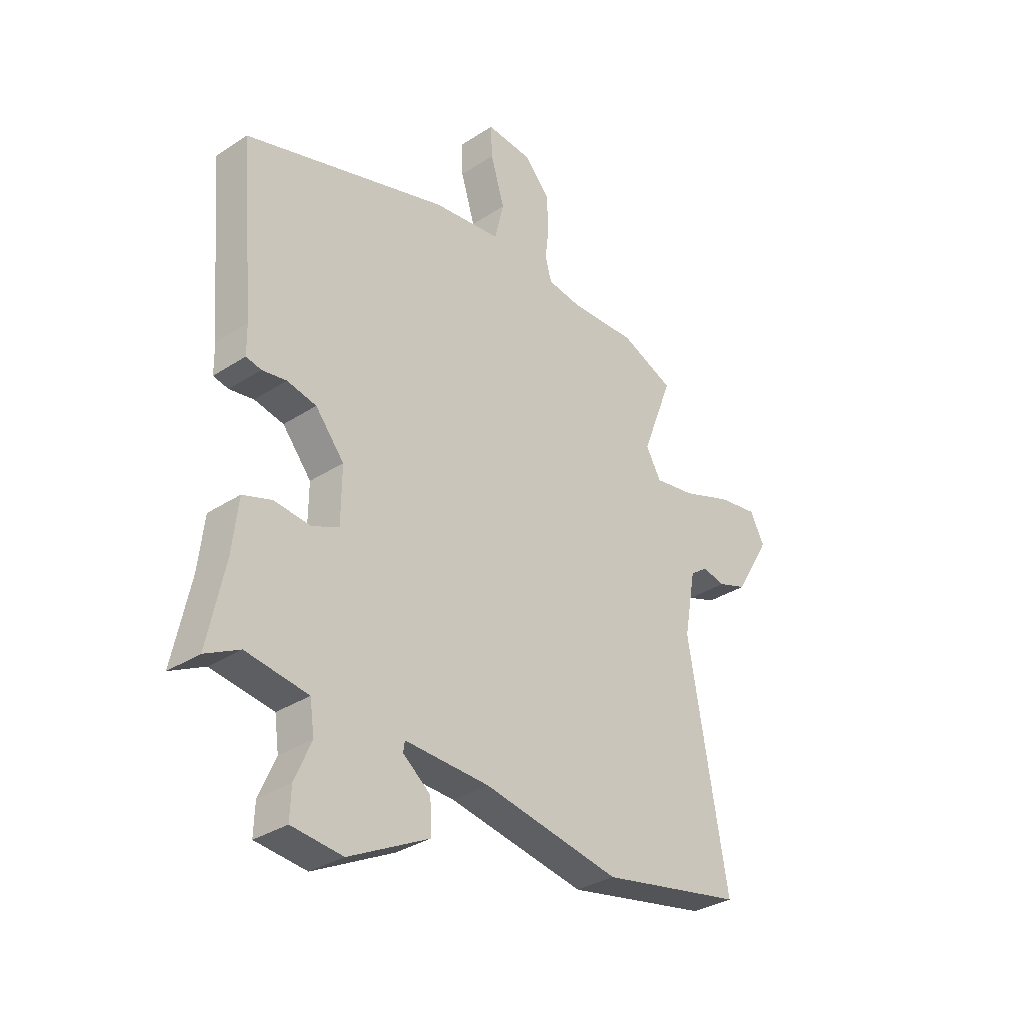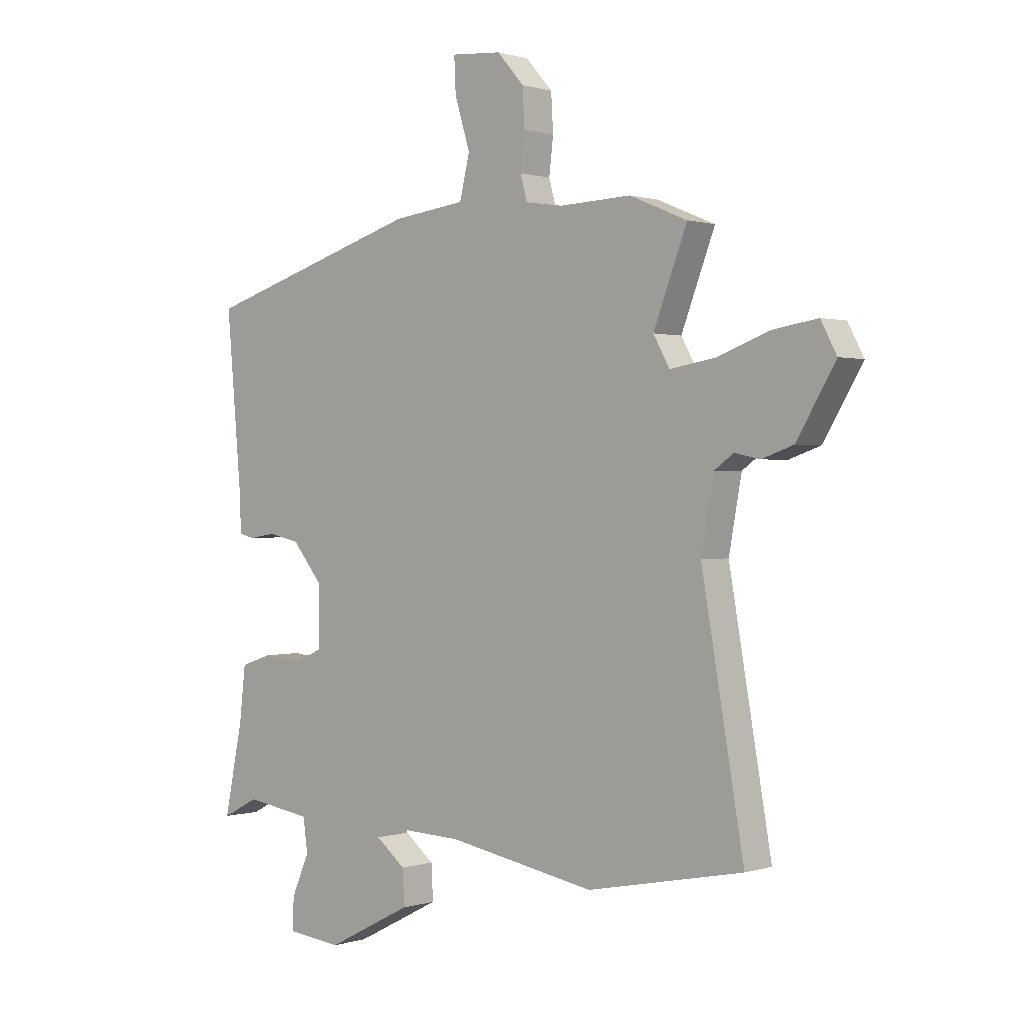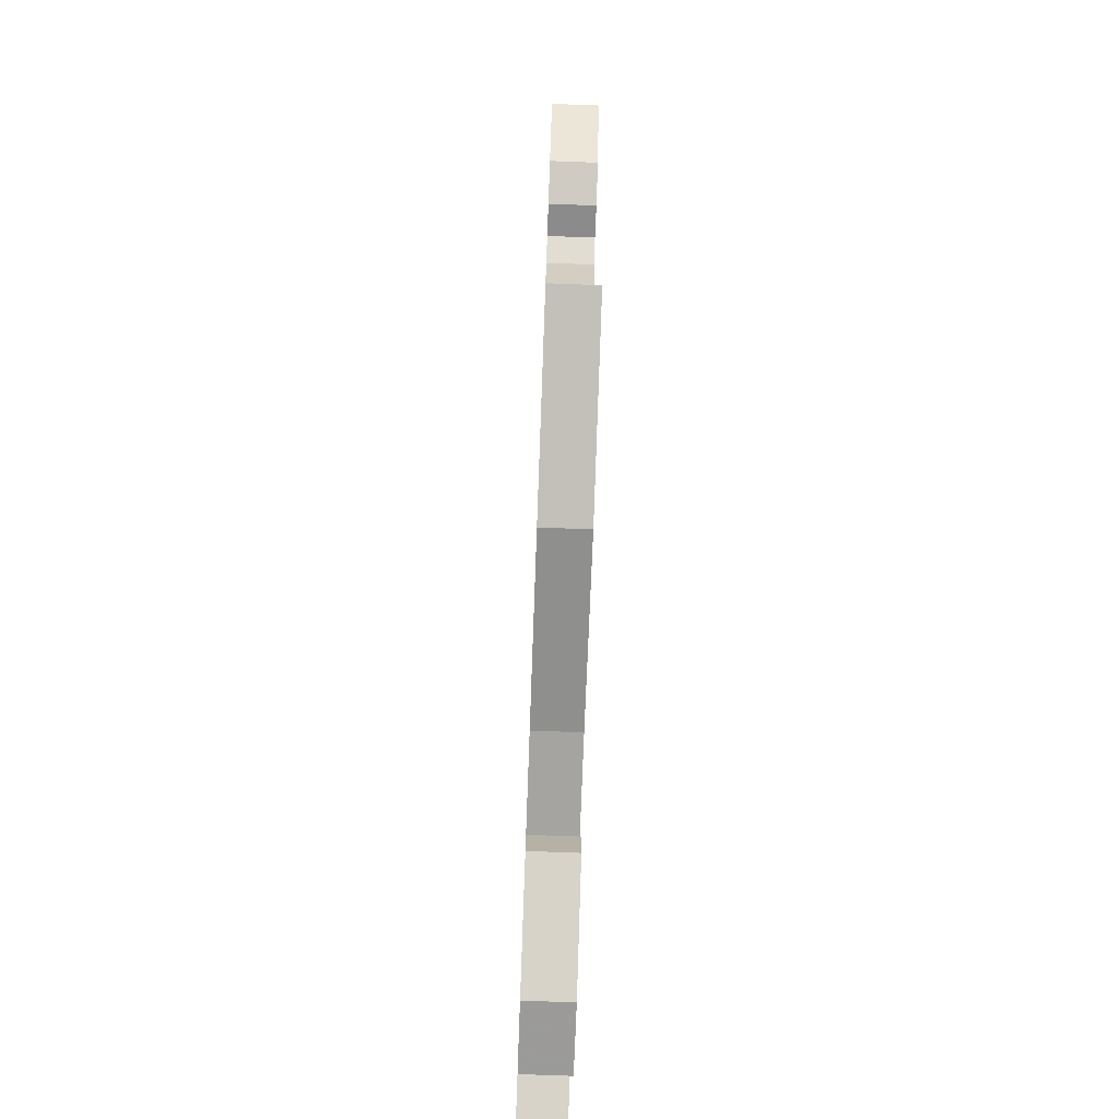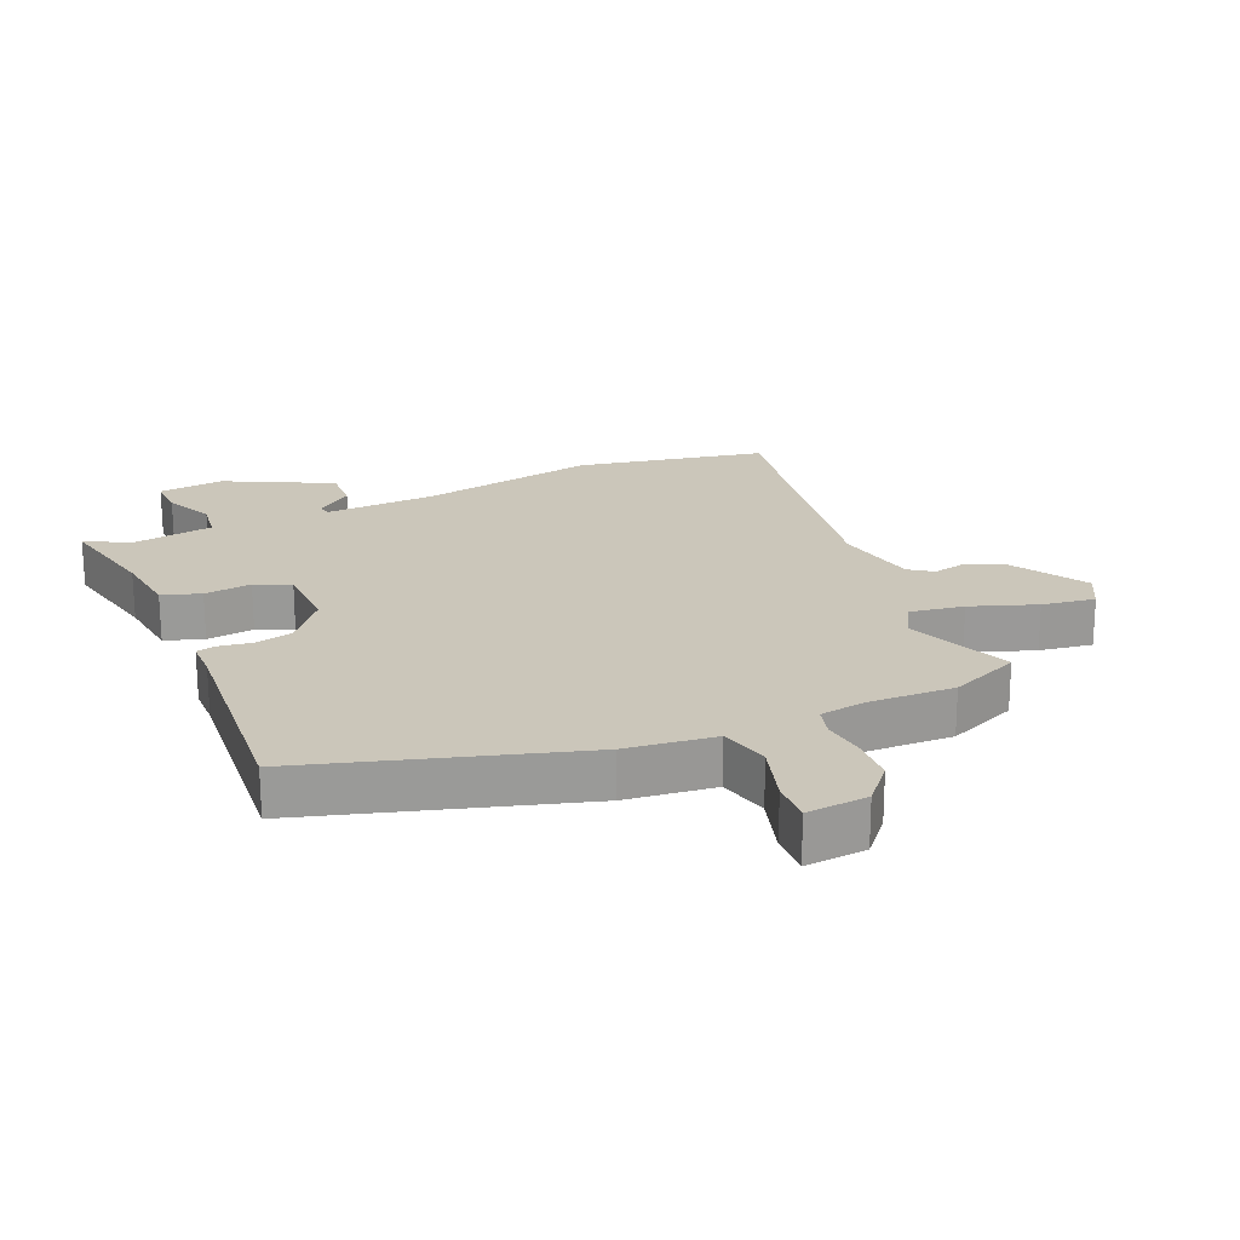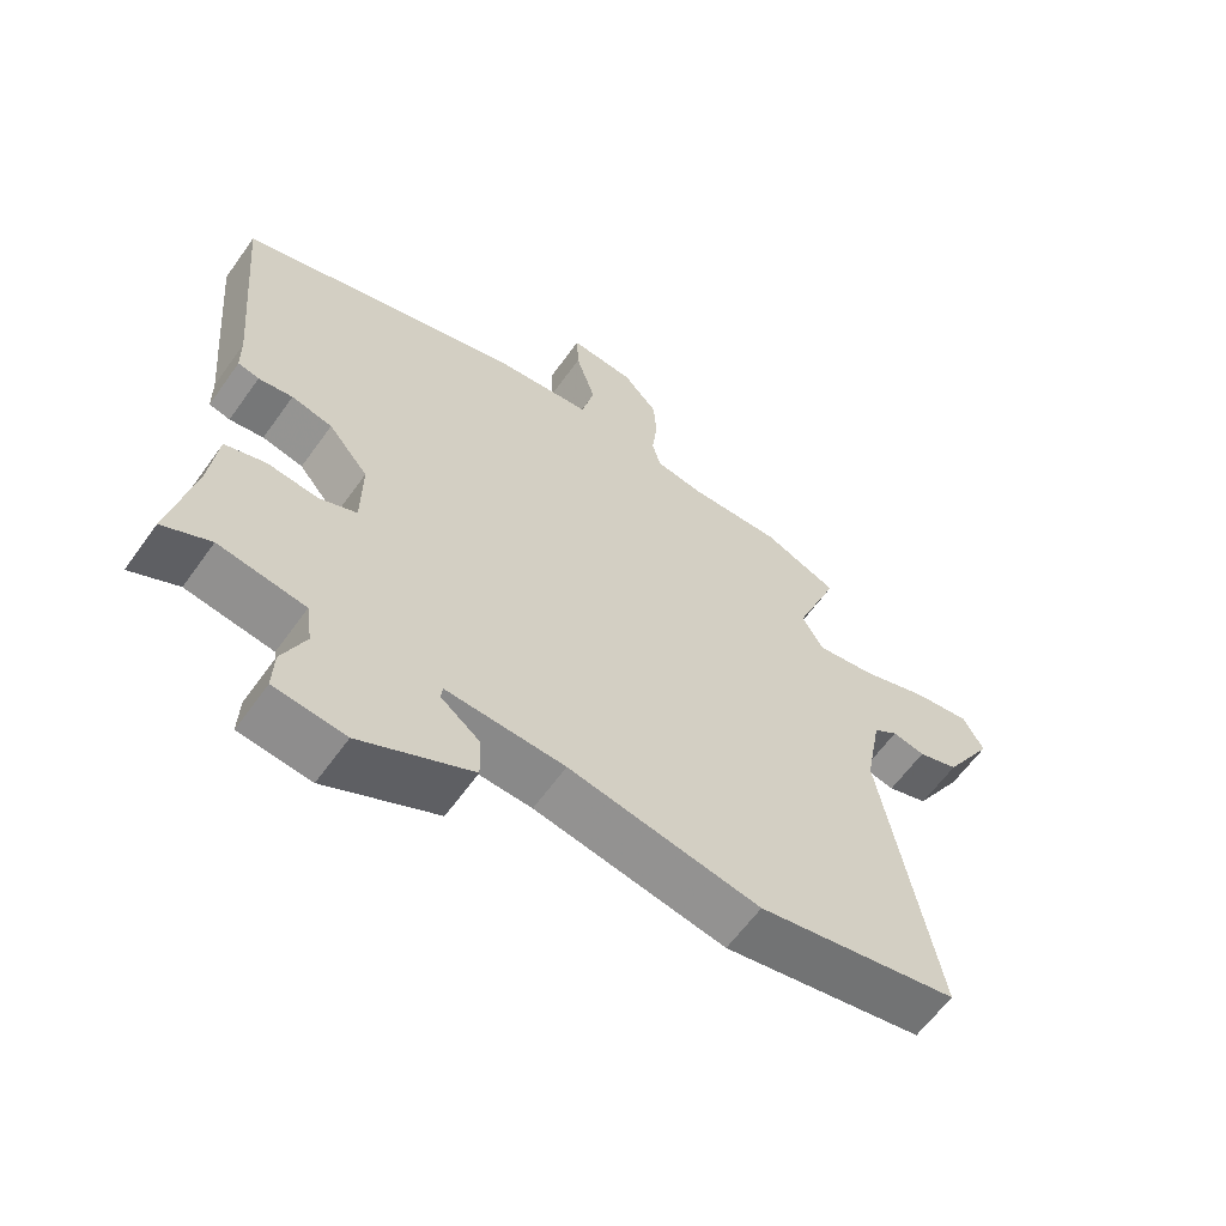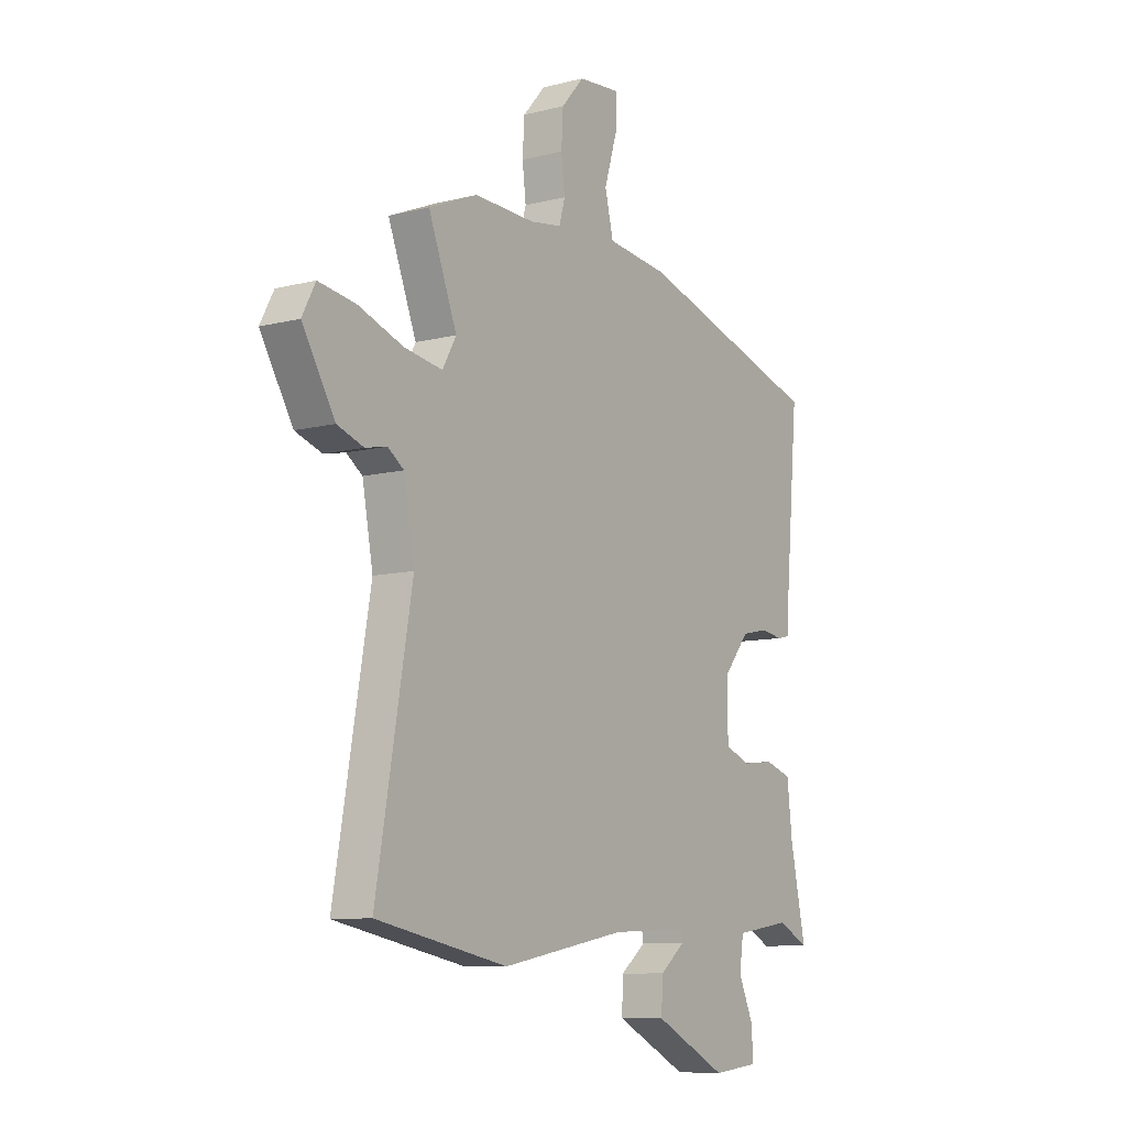
<metadata>
{"format":"obj","ext":"obj","renderer":"f3d","projection":"perspective","resolution":1024,"background":"white","views":[{"elev":-32.9,"azim":-48.0,"up":"+Z"},{"elev":0.6,"azim":41.3,"up":"+Z"},{"elev":-75.6,"azim":87.9,"up":"+Z"},{"elev":21.2,"azim":-23.9,"up":"+Y"},{"elev":-61.9,"azim":-35.5,"up":"+Z"},{"elev":-9.2,"azim":124.1,"up":"+Z"}]}
</metadata>
<code>
v 0.413 0.07 0.536
v 0.523 0.07 0.49
v 0.459 0.07 0.324
v 0.49 0.07 0.269
v 0.575 0.07 0.283
v 0.677 0.07 0.32
v 0.76 0.07 0.333
v 0.79 0.07 0.276
v 0.717 0.07 0.153
v 0.657 0.07 0.132
v 0.609 0.07 0.142
v 0.573 0.07 0.116
v 0.549 0.07 -0.016
v 0.629 0.07 -0.474
v 0.334 0.07 -0.533
v 0.053 0.07 -0.482
v -0.121 0.07 -0.475
v -0.124 0.07 -0.496
v -0.067 0.07 -0.541
v -0.064 0.07 -0.607
v -0.228 0.07 -0.691
v -0.332 0.07 -0.68
v -0.33 0.07 -0.619
v -0.296 0.07 -0.541
v -0.305 0.07 -0.478
v -0.432 0.07 -0.459
v -0.502 0.07 -0.495
v -0.467 0.07 -0.328
v -0.455 0.07 -0.223
v -0.395 0.07 -0.203
v -0.321 0.07 -0.211
v -0.266 0.07 -0.187
v -0.265 0.07 -0.075
v -0.324 0.07 -0.003
v -0.384 0.07 0.01
v -0.434 0.07 0.002
v -0.465 0.07 0.009
v -0.466 0.07 0.069
v -0.496 0.07 0.409
v -0.076 0.07 0.537
v 0.063 0.07 0.554
v 0.082 0.07 0.633
v 0.053 0.07 0.728
v 0.05 0.07 0.794
v 0.146 0.07 0.786
v 0.197 0.07 0.728
v 0.201 0.07 0.657
v 0.193 0.07 0.589
v 0.206 0.07 0.542
v 0.277 0.07 0.531
v 0.413 0 0.536
v 0.523 0 0.49
v 0.459 0 0.324
v 0.49 0 0.269
v 0.575 0 0.283
v 0.677 0 0.32
v 0.76 0 0.333
v 0.79 0 0.276
v 0.717 0 0.153
v 0.657 0 0.132
v 0.609 0 0.142
v 0.573 0 0.116
v 0.549 0 -0.016
v 0.629 0 -0.474
v 0.334 0 -0.533
v 0.053 0 -0.482
v -0.121 0 -0.475
v -0.124 0 -0.496
v -0.067 0 -0.541
v -0.064 0 -0.607
v -0.228 0 -0.691
v -0.332 0 -0.68
v -0.33 0 -0.619
v -0.296 0 -0.541
v -0.305 0 -0.478
v -0.432 0 -0.459
v -0.502 0 -0.495
v -0.467 0 -0.328
v -0.455 0 -0.223
v -0.395 0 -0.203
v -0.321 0 -0.211
v -0.266 0 -0.187
v -0.265 0 -0.075
v -0.324 0 -0.003
v -0.384 0 0.01
v -0.434 0 0.002
v -0.465 0 0.009
v -0.466 0 0.069
v -0.496 0 0.409
v -0.076 0 0.537
v 0.063 0 0.554
v 0.082 0 0.633
v 0.053 0 0.728
v 0.05 0 0.794
v 0.146 0 0.786
v 0.197 0 0.728
v 0.201 0 0.657
v 0.193 0 0.589
v 0.206 0 0.542
v 0.277 0 0.531
f 45 46 47 48
f 43 44 45 48
f 42 43 48 49
f 41 42 49
f 38 39 40 41
f 38 41 49 50
f 35 36 37 38
f 34 35 38 50
f 28 29 30 31
f 26 27 28 31
f 25 26 31 32
f 24 25 32
f 21 22 23 24
f 21 24 32
f 18 19 20 21
f 17 18 21 32
f 16 17 32 33
f 13 14 15 16
f 12 13 16 33
f 8 9 10 11
f 5 6 7 8
f 4 5 8 11
f 50 1 2 3
f 50 3 4
f 34 50 4
f 12 33 34
f 4 11 12 34
f 98 97 96 95
f 98 95 94 93
f 99 98 93 92
f 99 92 91
f 91 90 89 88
f 100 99 91 88
f 88 87 86 85
f 100 88 85 84
f 81 80 79 78
f 81 78 77 76
f 82 81 76 75
f 82 75 74
f 74 73 72 71
f 82 74 71
f 71 70 69 68
f 82 71 68 67
f 83 82 67 66
f 66 65 64 63
f 83 66 63 62
f 61 60 59 58
f 58 57 56 55
f 61 58 55 54
f 53 52 51 100
f 54 53 100
f 54 100 84
f 84 83 62
f 84 62 61 54
f 1 51 52 2
f 2 52 53 3
f 3 53 54 4
f 4 54 55 5
f 5 55 56 6
f 6 56 57 7
f 7 57 58 8
f 8 58 59 9
f 9 59 60 10
f 10 60 61 11
f 11 61 62 12
f 12 62 63 13
f 13 63 64 14
f 14 64 65 15
f 15 65 66 16
f 16 66 67 17
f 17 67 68 18
f 18 68 69 19
f 19 69 70 20
f 20 70 71 21
f 21 71 72 22
f 22 72 73 23
f 23 73 74 24
f 24 74 75 25
f 25 75 76 26
f 26 76 77 27
f 27 77 78 28
f 28 78 79 29
f 29 79 80 30
f 30 80 81 31
f 31 81 82 32
f 32 82 83 33
f 33 83 84 34
f 34 84 85 35
f 35 85 86 36
f 36 86 87 37
f 37 87 88 38
f 38 88 89 39
f 39 89 90 40
f 40 90 91 41
f 41 91 92 42
f 42 92 93 43
f 43 93 94 44
f 44 94 95 45
f 45 95 96 46
f 46 96 97 47
f 47 97 98 48
f 48 98 99 49
f 49 99 100 50
f 50 100 51 1

</code>
